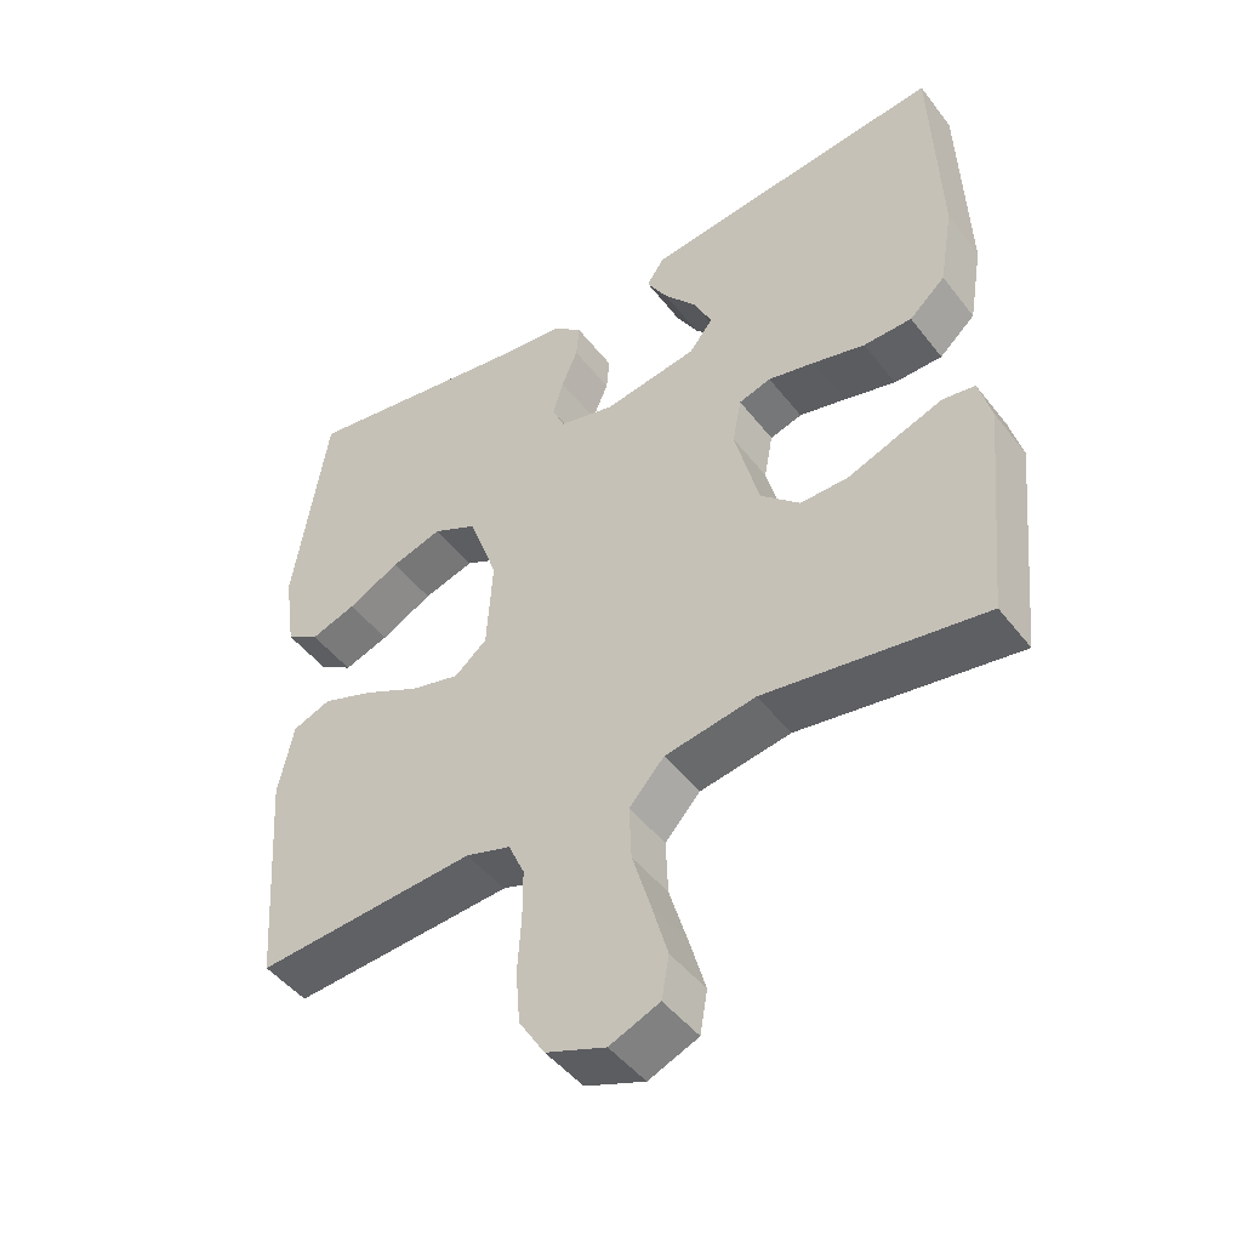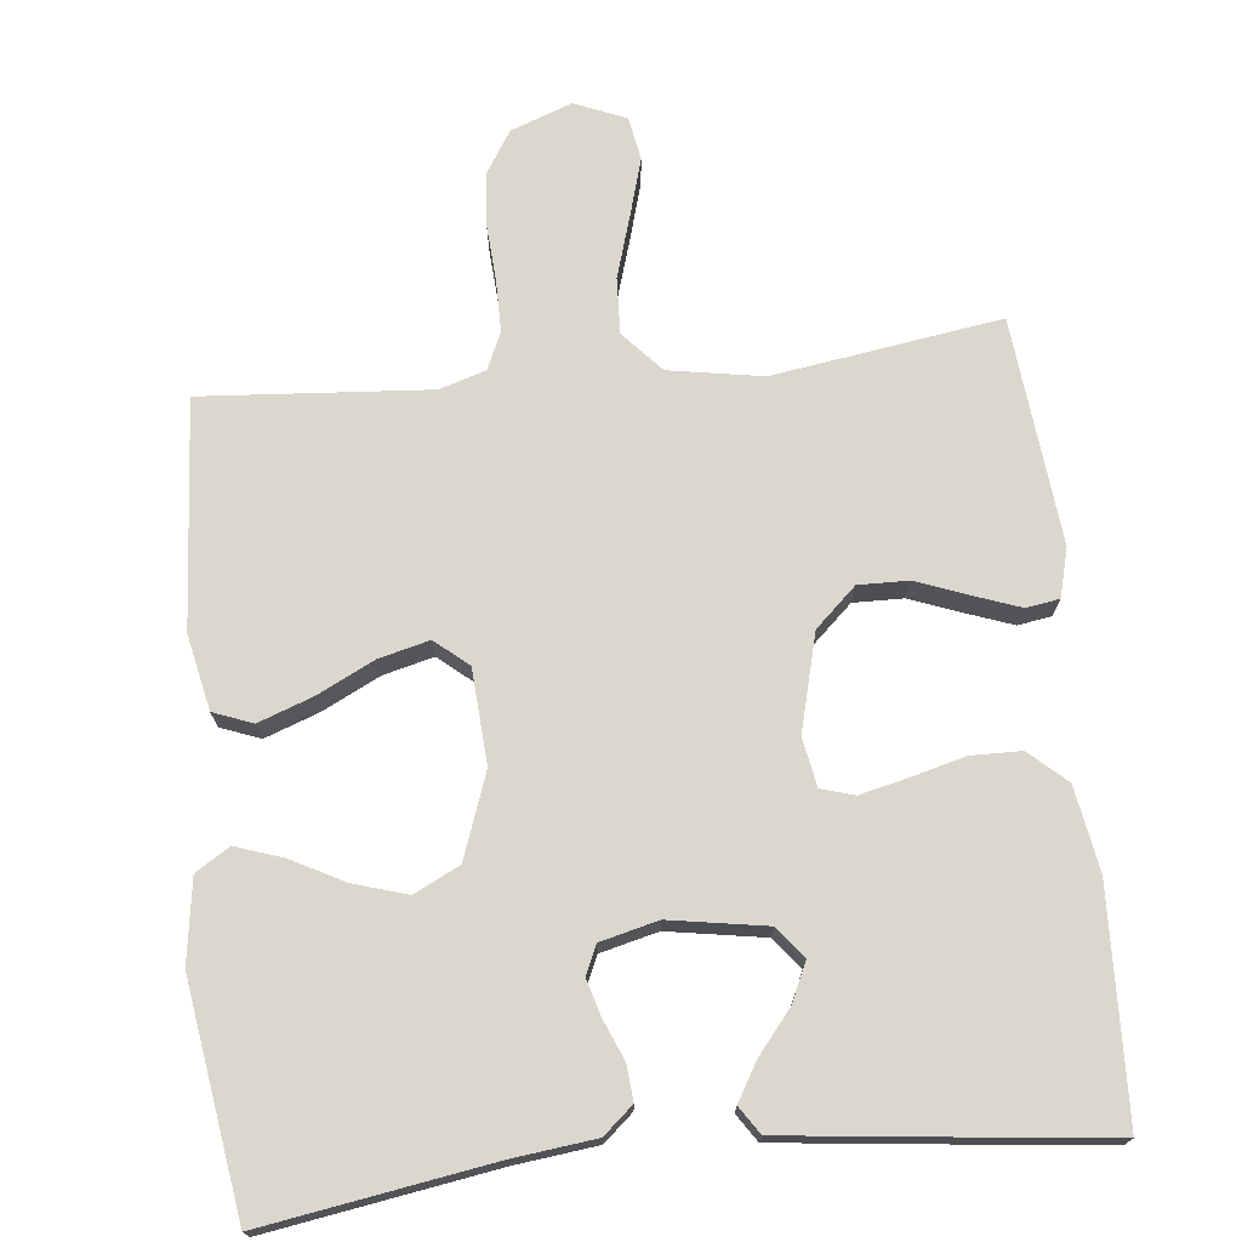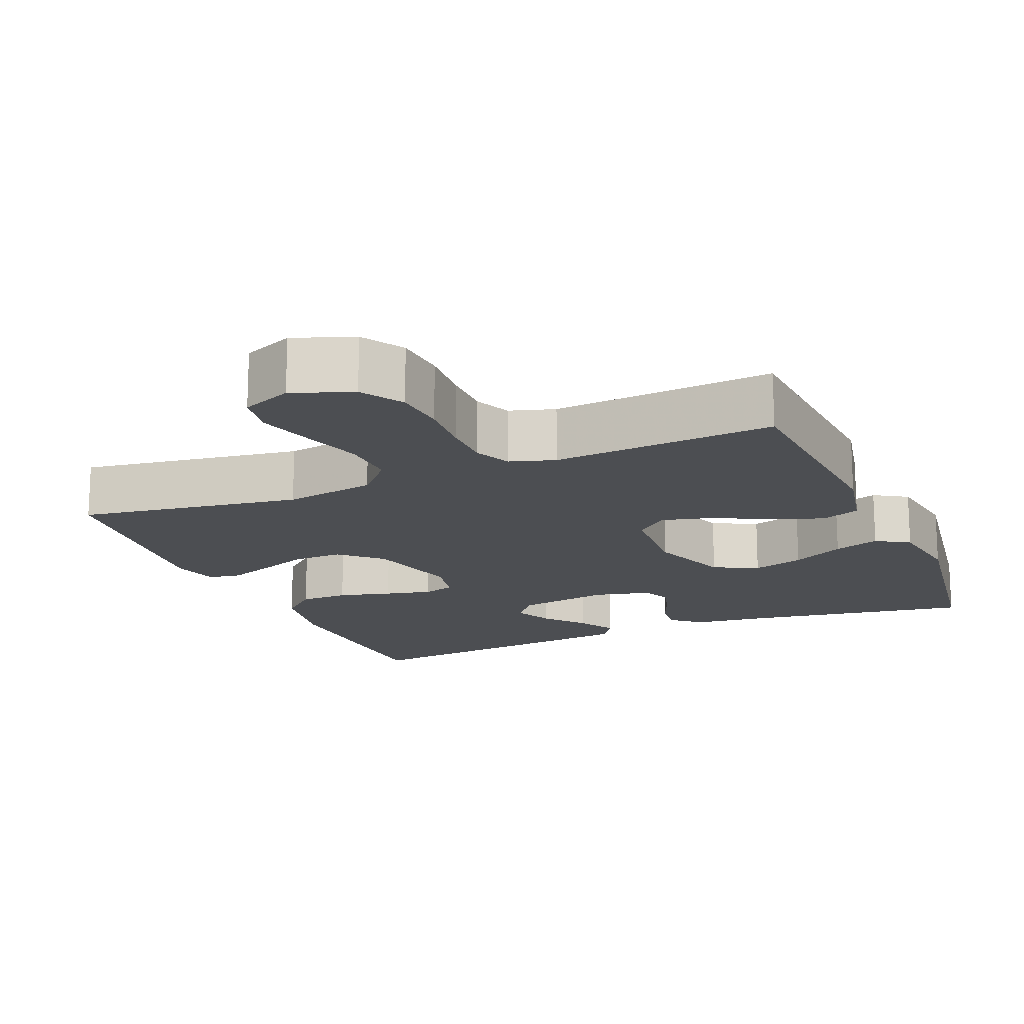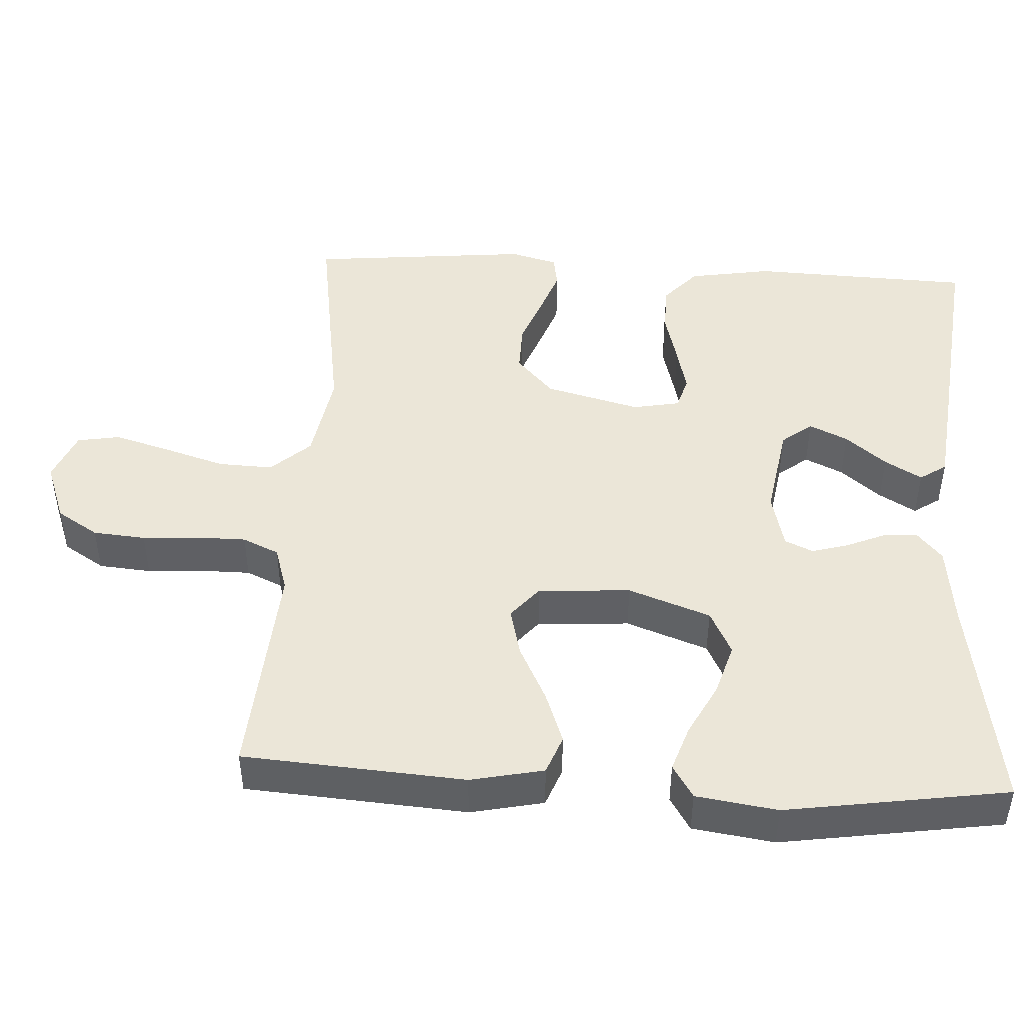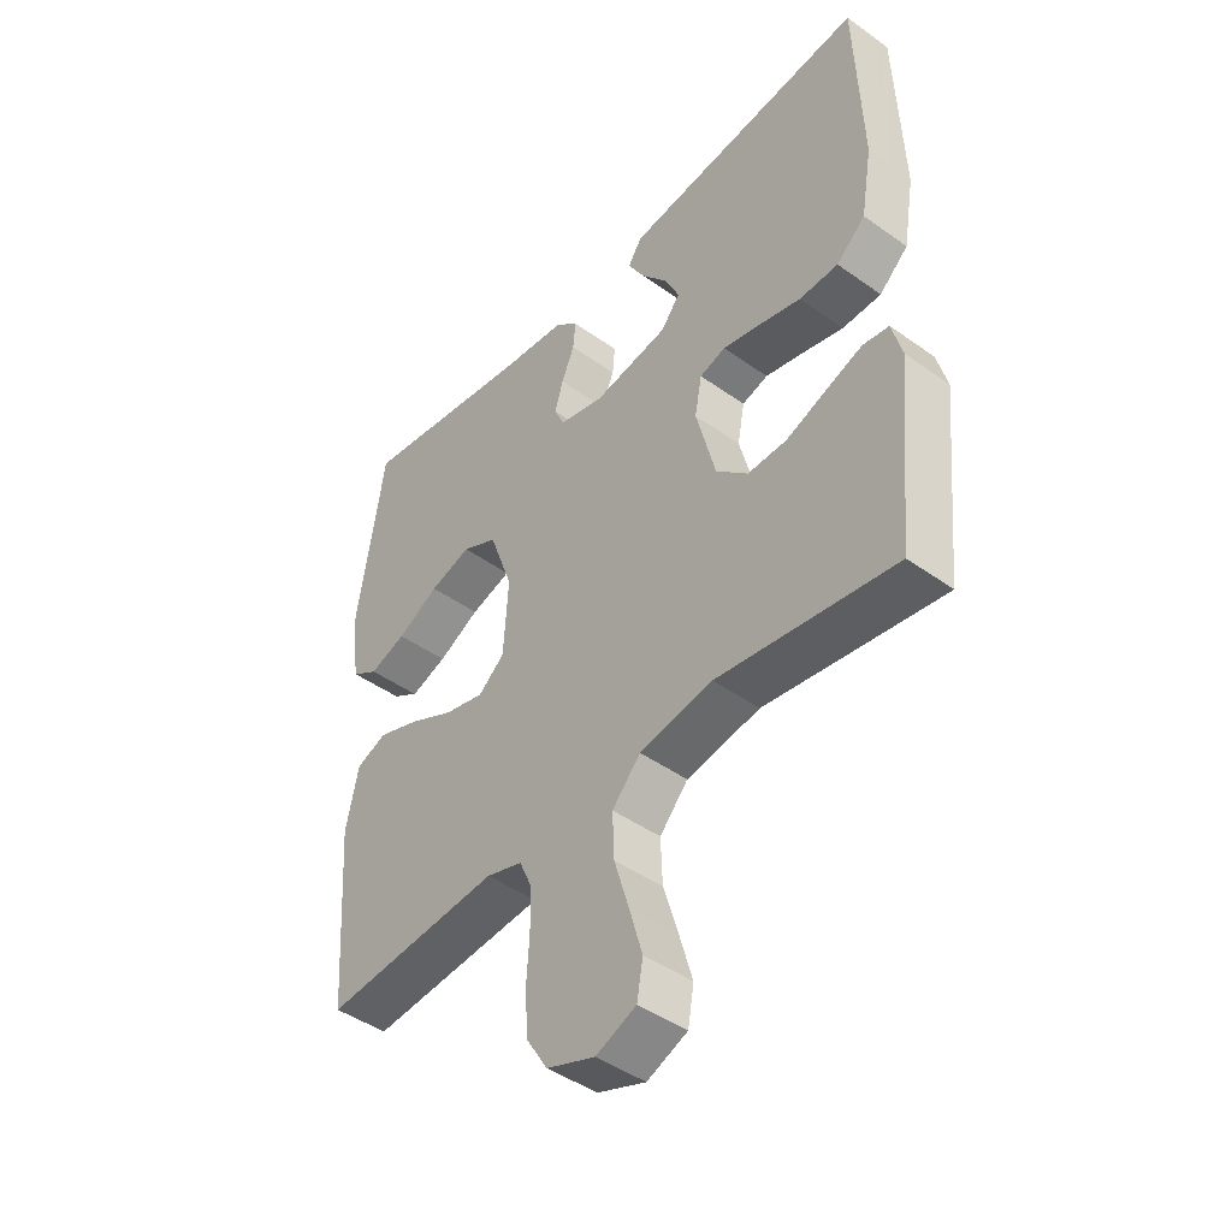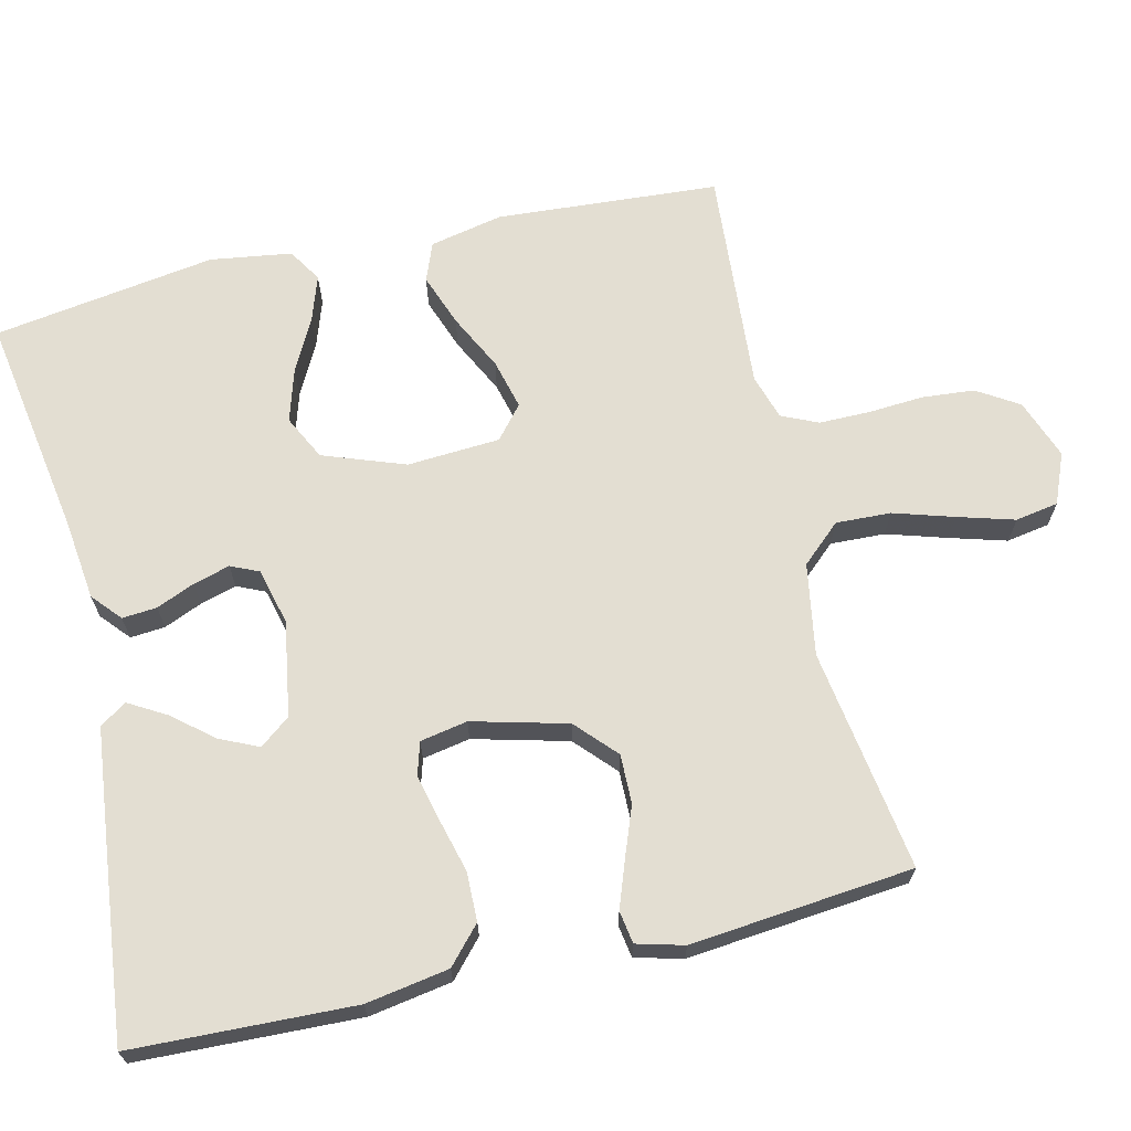
<metadata>
{"format":"obj","ext":"obj","renderer":"f3d","projection":"perspective","resolution":1024,"background":"white","views":[{"elev":-46.9,"azim":35.6,"up":"+Z"},{"elev":72.8,"azim":-5.9,"up":"+Y"},{"elev":-16.5,"azim":-157.1,"up":"+Y"},{"elev":46.3,"azim":-86.7,"up":"+Y"},{"elev":-44.8,"azim":50.3,"up":"+Z"},{"elev":67.5,"azim":76.8,"up":"+Y"}]}
</metadata>
<code>
v 0.5 0.07 -0.5
v 0.2 0.07 -0.454
v 0.076 0.07 -0.475
v 0.028 0.07 -0.528
v 0.031 0.07 -0.602
v 0.056 0.07 -0.684
v 0.078 0.07 -0.76
v 0.068 0.07 -0.818
v 0 0.07 -0.846
v -0.081 0.07 -0.816
v -0.116 0.07 -0.76
v -0.122 0.07 -0.689
v -0.117 0.07 -0.614
v -0.117 0.07 -0.546
v -0.139 0.07 -0.497
v -0.2 0.07 -0.478
v -0.5 0.07 -0.5
v -0.521 0.07 -0.2
v -0.5 0.07 -0.101
v -0.448 0.07 -0.081
v -0.377 0.07 -0.107
v -0.301 0.07 -0.145
v -0.234 0.07 -0.162
v -0.19 0.07 -0.125
v -0.182 0.07 0
v -0.222 0.07 0.111
v -0.282 0.07 0.141
v -0.352 0.07 0.12
v -0.423 0.07 0.083
v -0.485 0.07 0.062
v -0.53 0.07 0.09
v -0.546 0.07 0.2
v -0.5 0.07 0.5
v -0.2 0.07 0.451
v -0.092 0.07 0.438
v -0.053 0.07 0.404
v -0.057 0.07 0.357
v -0.079 0.07 0.305
v -0.093 0.07 0.256
v -0.076 0.07 0.218
v 0 0.07 0.199
v 0.128 0.07 0.22
v 0.16 0.07 0.261
v 0.136 0.07 0.313
v 0.091 0.07 0.368
v 0.062 0.07 0.418
v 0.086 0.07 0.454
v 0.2 0.07 0.467
v 0.5 0.07 0.5
v 0.511 0.07 0.2
v 0.492 0.07 0.088
v 0.443 0.07 0.044
v 0.377 0.07 0.043
v 0.305 0.07 0.062
v 0.242 0.07 0.077
v 0.198 0.07 0.064
v 0.186 0.07 0
v 0.219 0.07 -0.128
v 0.273 0.07 -0.178
v 0.339 0.07 -0.177
v 0.408 0.07 -0.151
v 0.469 0.07 -0.129
v 0.513 0.07 -0.136
v 0.53 0.07 -0.2
v 0.5 0 -0.5
v 0.2 0 -0.454
v 0.076 0 -0.475
v 0.028 0 -0.528
v 0.031 0 -0.602
v 0.056 0 -0.684
v 0.078 0 -0.76
v 0.068 0 -0.818
v 0 0 -0.846
v -0.081 0 -0.816
v -0.116 0 -0.76
v -0.122 0 -0.689
v -0.117 0 -0.614
v -0.117 0 -0.546
v -0.139 0 -0.497
v -0.2 0 -0.478
v -0.5 0 -0.5
v -0.521 0 -0.2
v -0.5 0 -0.101
v -0.448 0 -0.081
v -0.377 0 -0.107
v -0.301 0 -0.145
v -0.234 0 -0.162
v -0.19 0 -0.125
v -0.182 0 0
v -0.222 0 0.111
v -0.282 0 0.141
v -0.352 0 0.12
v -0.423 0 0.083
v -0.485 0 0.062
v -0.53 0 0.09
v -0.546 0 0.2
v -0.5 0 0.5
v -0.2 0 0.451
v -0.092 0 0.438
v -0.053 0 0.404
v -0.057 0 0.357
v -0.079 0 0.305
v -0.093 0 0.256
v -0.076 0 0.218
v 0 0 0.199
v 0.128 0 0.22
v 0.16 0 0.261
v 0.136 0 0.313
v 0.091 0 0.368
v 0.062 0 0.418
v 0.086 0 0.454
v 0.2 0 0.467
v 0.5 0 0.5
v 0.511 0 0.2
v 0.492 0 0.088
v 0.443 0 0.044
v 0.377 0 0.043
v 0.305 0 0.062
v 0.242 0 0.077
v 0.198 0 0.064
v 0.186 0 0
v 0.219 0 -0.128
v 0.273 0 -0.178
v 0.339 0 -0.177
v 0.408 0 -0.151
v 0.469 0 -0.129
v 0.513 0 -0.136
v 0.53 0 -0.2
f 63 64 1 2
f 60 61 62 63
f 60 63 2 3
f 59 60 3 4
f 58 59 4
f 57 58 4
f 56 57 4
f 51 52 53 54
f 51 54 55
f 50 51 55
f 49 50 55 56
f 44 45 46 47
f 43 44 47 48
f 35 36 37 38
f 34 35 38 39
f 33 34 39 40
f 31 32 33 40
f 28 29 30 31
f 27 28 31 40
f 19 20 21 22
f 19 22 23
f 16 17 18 19
f 15 16 19 23
f 14 15 23 24
f 10 11 12 13
f 10 13 14
f 9 10 14
f 5 6 7 8
f 5 8 9 14
f 43 48 49 56
f 42 43 56 4
f 41 42 4
f 26 27 40 41
f 25 26 41 4
f 14 24 25
f 4 5 14 25
f 66 65 128 127
f 127 126 125 124
f 67 66 127 124
f 68 67 124 123
f 68 123 122
f 68 122 121
f 68 121 120
f 118 117 116 115
f 119 118 115
f 119 115 114
f 120 119 114 113
f 111 110 109 108
f 112 111 108 107
f 102 101 100 99
f 103 102 99 98
f 104 103 98 97
f 104 97 96 95
f 95 94 93 92
f 104 95 92 91
f 86 85 84 83
f 87 86 83
f 83 82 81 80
f 87 83 80 79
f 88 87 79 78
f 77 76 75 74
f 78 77 74
f 78 74 73
f 72 71 70 69
f 78 73 72 69
f 120 113 112 107
f 68 120 107 106
f 68 106 105
f 105 104 91 90
f 68 105 90 89
f 89 88 78
f 89 78 69 68
f 1 65 66 2
f 2 66 67 3
f 3 67 68 4
f 4 68 69 5
f 5 69 70 6
f 6 70 71 7
f 7 71 72 8
f 8 72 73 9
f 9 73 74 10
f 10 74 75 11
f 11 75 76 12
f 12 76 77 13
f 13 77 78 14
f 14 78 79 15
f 15 79 80 16
f 16 80 81 17
f 17 81 82 18
f 18 82 83 19
f 19 83 84 20
f 20 84 85 21
f 21 85 86 22
f 22 86 87 23
f 23 87 88 24
f 24 88 89 25
f 25 89 90 26
f 26 90 91 27
f 27 91 92 28
f 28 92 93 29
f 29 93 94 30
f 30 94 95 31
f 31 95 96 32
f 32 96 97 33
f 33 97 98 34
f 34 98 99 35
f 35 99 100 36
f 36 100 101 37
f 37 101 102 38
f 38 102 103 39
f 39 103 104 40
f 40 104 105 41
f 41 105 106 42
f 42 106 107 43
f 43 107 108 44
f 44 108 109 45
f 45 109 110 46
f 46 110 111 47
f 47 111 112 48
f 48 112 113 49
f 49 113 114 50
f 50 114 115 51
f 51 115 116 52
f 52 116 117 53
f 53 117 118 54
f 54 118 119 55
f 55 119 120 56
f 56 120 121 57
f 57 121 122 58
f 58 122 123 59
f 59 123 124 60
f 60 124 125 61
f 61 125 126 62
f 62 126 127 63
f 63 127 128 64
f 64 128 65 1

</code>
